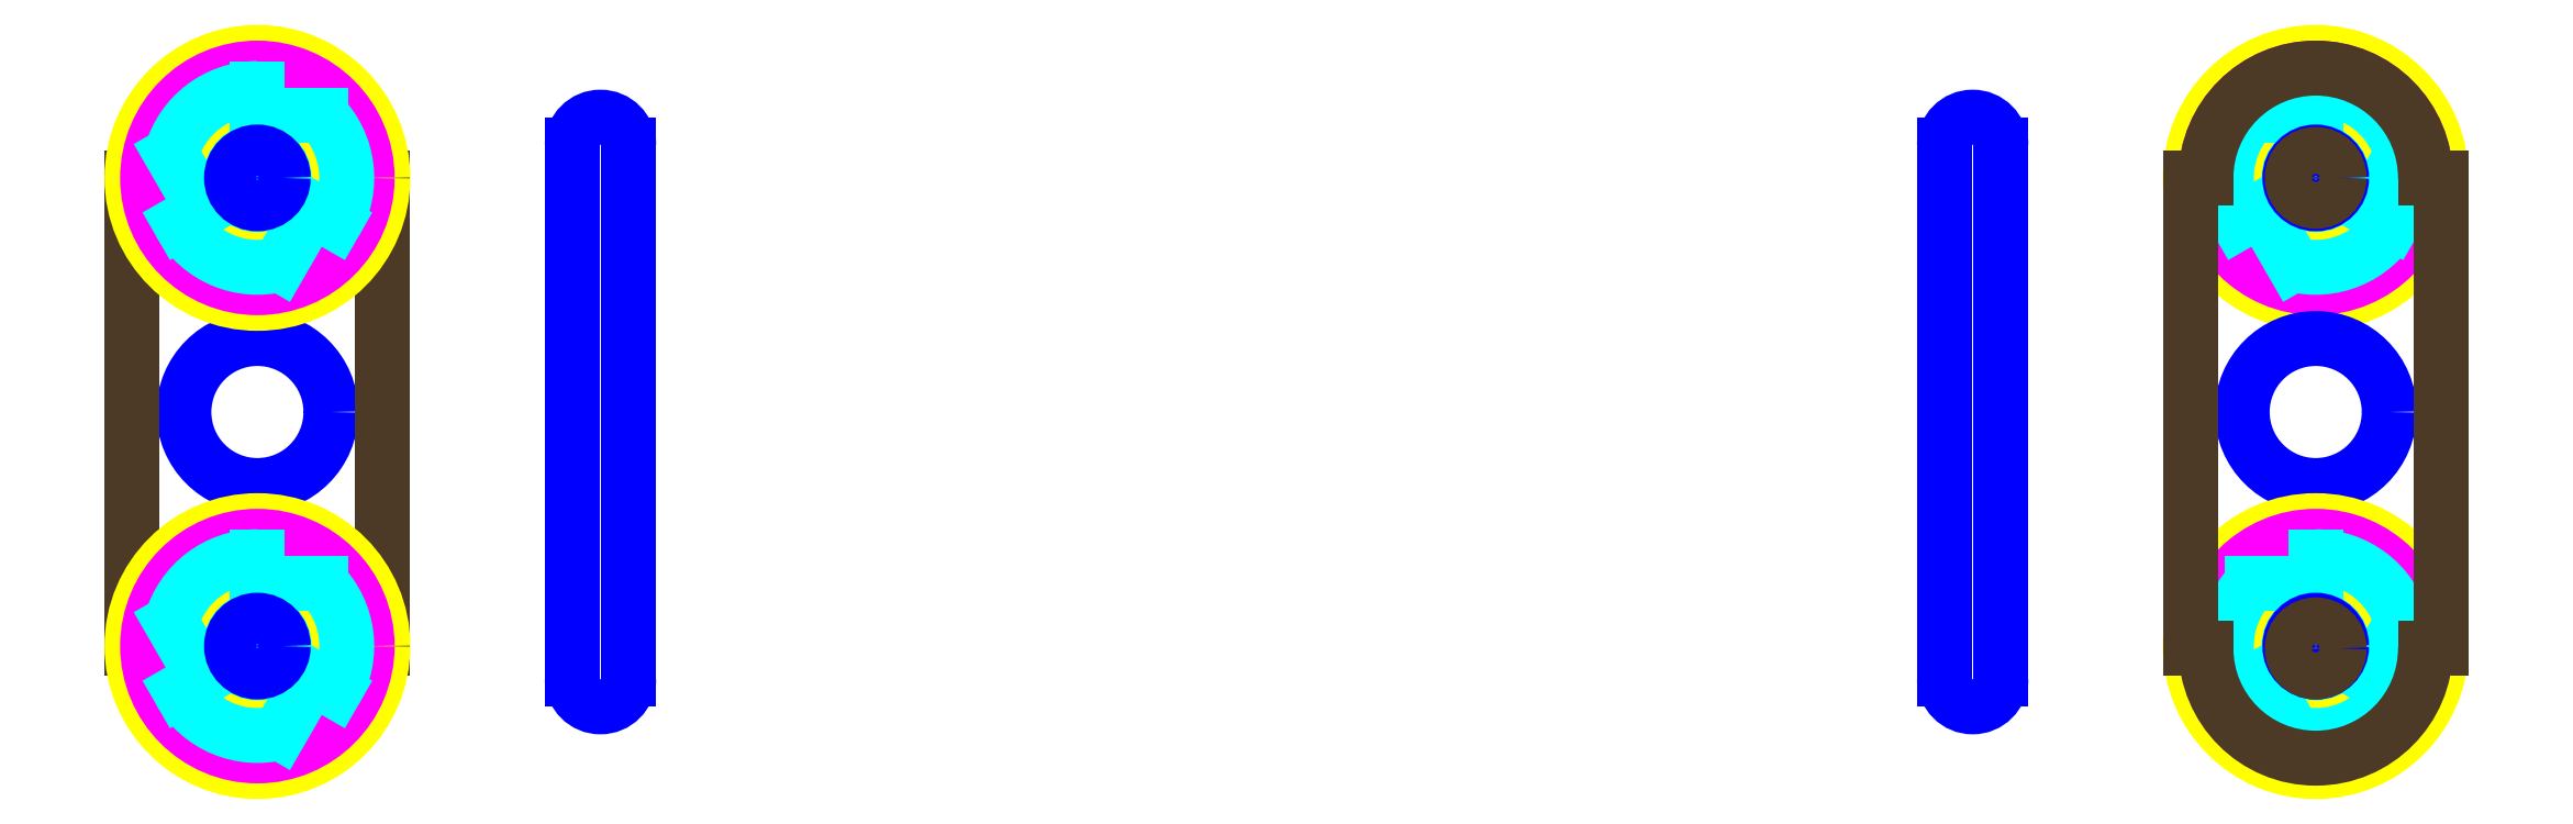
<metadata>
{"format":"dxf","ext":"dxf","renderer":"ezdxf+matplotlib","layout":"modelspace","background":"white","min_lineweight":24,"dpi":150}
</metadata>
<code>
0
SECTION
2
ENTITIES
0
ARC
8
Z0_CUT500
10
7
20
35.75
30
0
40
0.09
50
0
51
180
0
LINE
8
Z0_CUT500
10
6.91
20
35.75
30
0
11
6.91
21
34.05
31
0
0
LINE
8
Z0_CUT500
10
7.09
20
35.75
30
0
11
7.09
21
34.05
31
0
0
CIRCLE
8
Z0_CUT500
10
5.906
20
34.9
30
0
40
0.2344
0
CIRCLE
8
Z0_PLASTICS
10
5.906
20
34.14
30
0
40
0.075
0
CIRCLE
8
Z0_PLASTICS
10
5.906
20
35.64
30
0
40
0.075
0
LINE
8
Z0_PLASTICS
10
5.556
20
35.64
30
0
11
5.506
21
35.64
31
0
0
LINE
8
Z0_PLASTICS
10
5.506
20
35.64
30
0
11
5.506
21
34.14
31
0
0
LINE
8
Z0_PLASTICS
10
5.506
20
34.14
30
0
11
5.556
21
34.14
31
0
0
LINE
8
Z0_PLASTICS
10
6.256
20
35.64
30
0
11
6.306
21
35.64
31
0
0
LINE
8
Z0_PLASTICS
10
6.306
20
35.64
30
0
11
6.306
21
34.14
31
0
0
LINE
8
Z0_PLASTICS
10
6.306
20
34.14
30
0
11
6.256
21
34.14
31
0
0
ARC
8
Z0_PLASTICS
10
5.906
20
35.64
30
0
40
0.35
50
0
51
180
0
ARC
8
Z0_PLASTICS
10
5.906
20
34.14
30
0
40
0.35
50
180
51
0
0
CIRCLE
8
Z0_RUBBER
10
12.47
20
35.64
30
0
40
0.4
0
CIRCLE
8
Z0_RUBBER
10
12.47
20
35.64
30
0
40
0.215
0
CIRCLE
8
Z0_TOPCOMP
10
12.47
20
35.64
30
0
40
0.35
0
ARC
8
Z0_BOTCOMP
10
12.47
20
35.64
30
0
40
0.285
50
15.43
51
90
0
ARC
8
Z0_BOTCOMP
10
12.47
20
35.64
30
0
40
0.285
50
-104.6
51
-30
0
ARC
8
Z0_BOTCOMP
10
12.47
20
35.64
30
0
40
0.285
50
135.4
51
-150
0
LINE
8
Z0_BOTCOMP
10
12.72
20
35.5
30
0
11
12.64
21
35.54
31
0
0
LINE
8
Z0_BOTCOMP
10
12.64
20
35.54
30
0
11
12.74
21
35.72
31
0
0
LINE
8
Z0_BOTCOMP
10
12.22
20
35.5
30
0
11
12.3
21
35.54
31
0
0
LINE
8
Z0_BOTCOMP
10
12.3
20
35.54
30
0
11
12.4
21
35.37
31
0
0
LINE
8
Z0_BOTCOMP
10
12.47
20
35.84
30
0
11
12.27
21
35.84
31
0
0
LINE
8
Z0_BOTCOMP
10
12.47
20
35.93
30
0
11
12.47
21
35.84
31
0
0
CIRCLE
8
Z0_BOTCOMP
10
12.47
20
35.64
30
0
40
0.059
0
CIRCLE
8
Z0_BOTCOMP
10
12.47
20
35.64
30
0
40
0.085
0
CIRCLE
8
Z0_CUT500
10
12.47
20
35.64
30
0
40
0.0825
0
ARC
8
Z0_CUT500
10
11.38
20
35.75
30
0
40
0.09
50
0
51
180
0
CIRCLE
8
Z0_CUT500
10
12.47
20
34.9
30
0
40
0.2344
0
ARC
8
Z0_CUT500
10
11.38
20
34.05
30
0
40
0.09
50
180
51
0
0
CIRCLE
8
Z0_RUBBER
10
12.47
20
34.15
30
0
40
0.4
0
CIRCLE
8
Z0_RUBBER
10
12.47
20
34.15
30
0
40
0.215
0
CIRCLE
8
Z0_TOPCOMP
10
12.47
20
34.15
30
0
40
0.35
0
ARC
8
Z0_BOTCOMP
10
12.47
20
34.15
30
0
40
0.285
50
15.43
51
90
0
ARC
8
Z0_BOTCOMP
10
12.47
20
34.15
30
0
40
0.285
50
-104.6
51
-30
0
ARC
8
Z0_BOTCOMP
10
12.47
20
34.15
30
0
40
0.285
50
135.4
51
-150
0
LINE
8
Z0_BOTCOMP
10
12.72
20
34.01
30
0
11
12.64
21
34.05
31
0
0
LINE
8
Z0_BOTCOMP
10
12.64
20
34.05
30
0
11
12.74
21
34.23
31
0
0
LINE
8
Z0_BOTCOMP
10
12.22
20
34.01
30
0
11
12.3
21
34.05
31
0
0
LINE
8
Z0_BOTCOMP
10
12.3
20
34.05
30
0
11
12.4
21
33.87
31
0
0
LINE
8
Z0_BOTCOMP
10
12.47
20
34.35
30
0
11
12.27
21
34.35
31
0
0
LINE
8
Z0_BOTCOMP
10
12.47
20
34.44
30
0
11
12.47
21
34.35
31
0
0
CIRCLE
8
Z0_BOTCOMP
10
12.47
20
34.15
30
0
40
0.059
0
CIRCLE
8
Z0_BOTCOMP
10
12.47
20
34.15
30
0
40
0.085
0
CIRCLE
8
Z0_CUT500
10
12.47
20
34.15
30
0
40
0.0825
0
LINE
8
Z0_CUT500
10
11.46
20
35.75
30
0
11
11.46
21
34.05
31
0
0
LINE
8
Z0_CUT500
10
11.29
20
35.75
30
0
11
11.29
21
34.05
31
0
0
CIRCLE
8
Z0_PLASTICS
10
12.47
20
34.14
30
0
40
0.075
0
CIRCLE
8
Z0_PLASTICS
10
12.47
20
35.64
30
0
40
0.075
0
LINE
8
Z0_PLASTICS
10
12.82
20
35.64
30
0
11
12.87
21
35.64
31
0
0
LINE
8
Z0_PLASTICS
10
12.87
20
35.64
30
0
11
12.87
21
34.14
31
0
0
LINE
8
Z0_PLASTICS
10
12.87
20
34.14
30
0
11
12.82
21
34.14
31
0
0
LINE
8
Z0_PLASTICS
10
12.12
20
35.64
30
0
11
12.07
21
35.64
31
0
0
LINE
8
Z0_PLASTICS
10
12.07
20
35.64
30
0
11
12.07
21
34.14
31
0
0
LINE
8
Z0_PLASTICS
10
12.07
20
34.14
30
0
11
12.12
21
34.14
31
0
0
ARC
8
Z0_PLASTICS
10
12.47
20
35.64
30
0
40
0.35
50
0
51
180
0
ARC
8
Z0_PLASTICS
10
12.47
20
34.14
30
0
40
0.35
50
180
51
0
0
CIRCLE
8
Z0_RUBBER
10
5.906
20
35.64
30
0
40
0.4
0
CIRCLE
8
Z0_RUBBER
10
5.906
20
35.64
30
0
40
0.215
0
CIRCLE
8
Z0_TOPCOMP
10
5.906
20
35.64
30
0
40
0.35
0
ARC
8
Z0_BOTCOMP
10
5.906
20
35.64
30
0
40
0.285
50
90
51
164.6
0
ARC
8
Z0_BOTCOMP
10
5.906
20
35.64
30
0
40
0.285
50
-150
51
-75.43
0
ARC
8
Z0_BOTCOMP
10
5.906
20
35.64
30
0
40
0.285
50
-30
51
44.57
0
LINE
8
Z0_BOTCOMP
10
5.659
20
35.5
30
0
11
5.733
21
35.54
31
0
0
LINE
8
Z0_BOTCOMP
10
5.733
20
35.54
30
0
11
5.632
21
35.72
31
0
0
LINE
8
Z0_BOTCOMP
10
6.153
20
35.5
30
0
11
6.079
21
35.54
31
0
0
LINE
8
Z0_BOTCOMP
10
6.079
20
35.54
30
0
11
5.978
21
35.37
31
0
0
LINE
8
Z0_BOTCOMP
10
5.906
20
35.84
30
0
11
6.109
21
35.84
31
0
0
LINE
8
Z0_BOTCOMP
10
5.906
20
35.93
30
0
11
5.906
21
35.84
31
0
0
CIRCLE
8
Z0_BOTCOMP
10
5.906
20
35.64
30
0
40
0.059
0
CIRCLE
8
Z0_BOTCOMP
10
5.906
20
35.64
30
0
40
0.085
0
CIRCLE
8
Z0_CUT500
10
5.906
20
35.64
30
0
40
0.0825
0
CIRCLE
8
Z0_RUBBER
10
5.906
20
34.15
30
0
40
0.4
0
CIRCLE
8
Z0_RUBBER
10
5.906
20
34.15
30
0
40
0.215
0
CIRCLE
8
Z0_TOPCOMP
10
5.906
20
34.15
30
0
40
0.35
0
ARC
8
Z0_BOTCOMP
10
5.906
20
34.15
30
0
40
0.285
50
90
51
164.6
0
ARC
8
Z0_BOTCOMP
10
5.906
20
34.15
30
0
40
0.285
50
-150
51
-75.43
0
ARC
8
Z0_BOTCOMP
10
5.906
20
34.15
30
0
40
0.285
50
-30
51
44.57
0
LINE
8
Z0_BOTCOMP
10
5.659
20
34.01
30
0
11
5.733
21
34.05
31
0
0
LINE
8
Z0_BOTCOMP
10
5.733
20
34.05
30
0
11
5.632
21
34.23
31
0
0
LINE
8
Z0_BOTCOMP
10
6.153
20
34.01
30
0
11
6.079
21
34.05
31
0
0
LINE
8
Z0_BOTCOMP
10
6.079
20
34.05
30
0
11
5.978
21
33.87
31
0
0
LINE
8
Z0_BOTCOMP
10
5.906
20
34.35
30
0
11
6.109
21
34.35
31
0
0
LINE
8
Z0_BOTCOMP
10
5.906
20
34.44
30
0
11
5.906
21
34.35
31
0
0
CIRCLE
8
Z0_BOTCOMP
10
5.906
20
34.15
30
0
40
0.059
0
CIRCLE
8
Z0_BOTCOMP
10
5.906
20
34.15
30
0
40
0.085
0
CIRCLE
8
Z0_CUT500
10
5.906
20
34.15
30
0
40
0.0825
0
ARC
8
Z0_CUT500
10
7
20
34.05
30
0
40
0.09
50
180
51
0
0
ENDSEC
0
EOF

</code>
